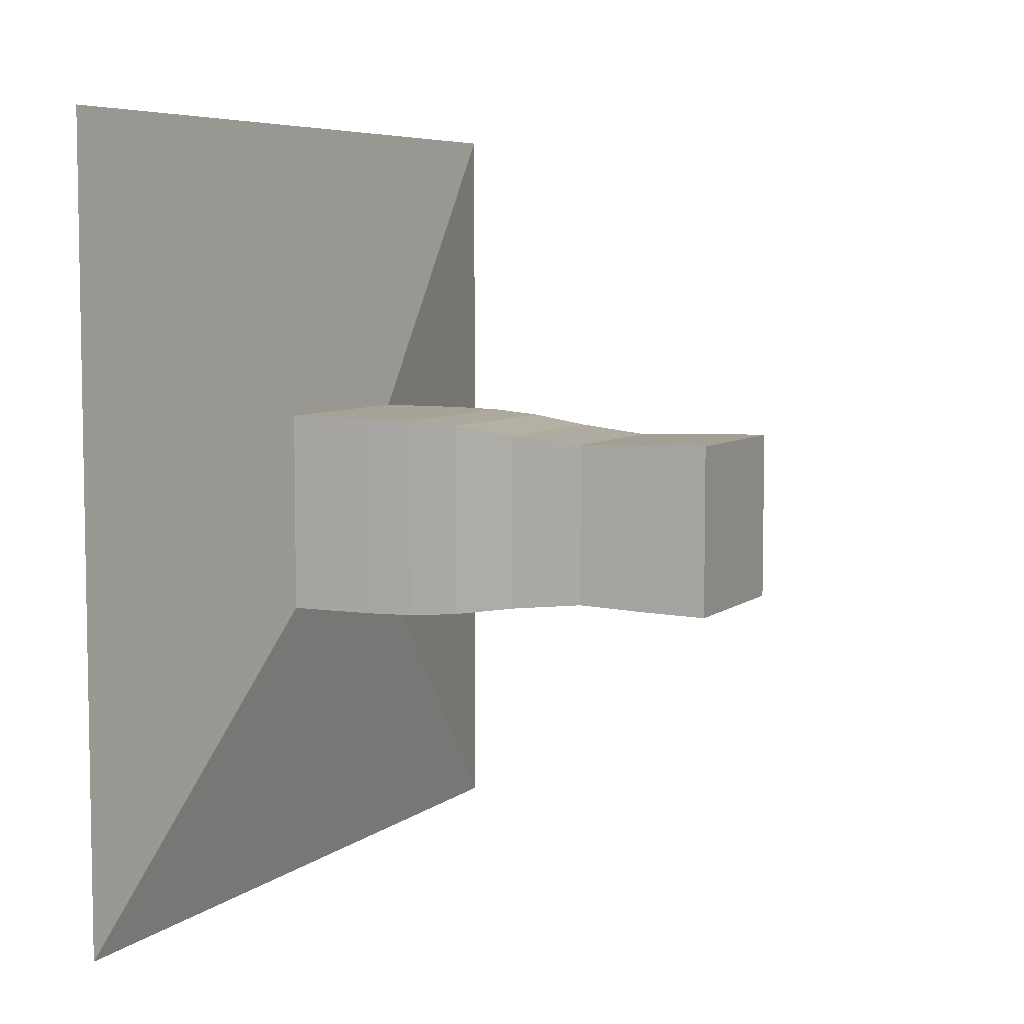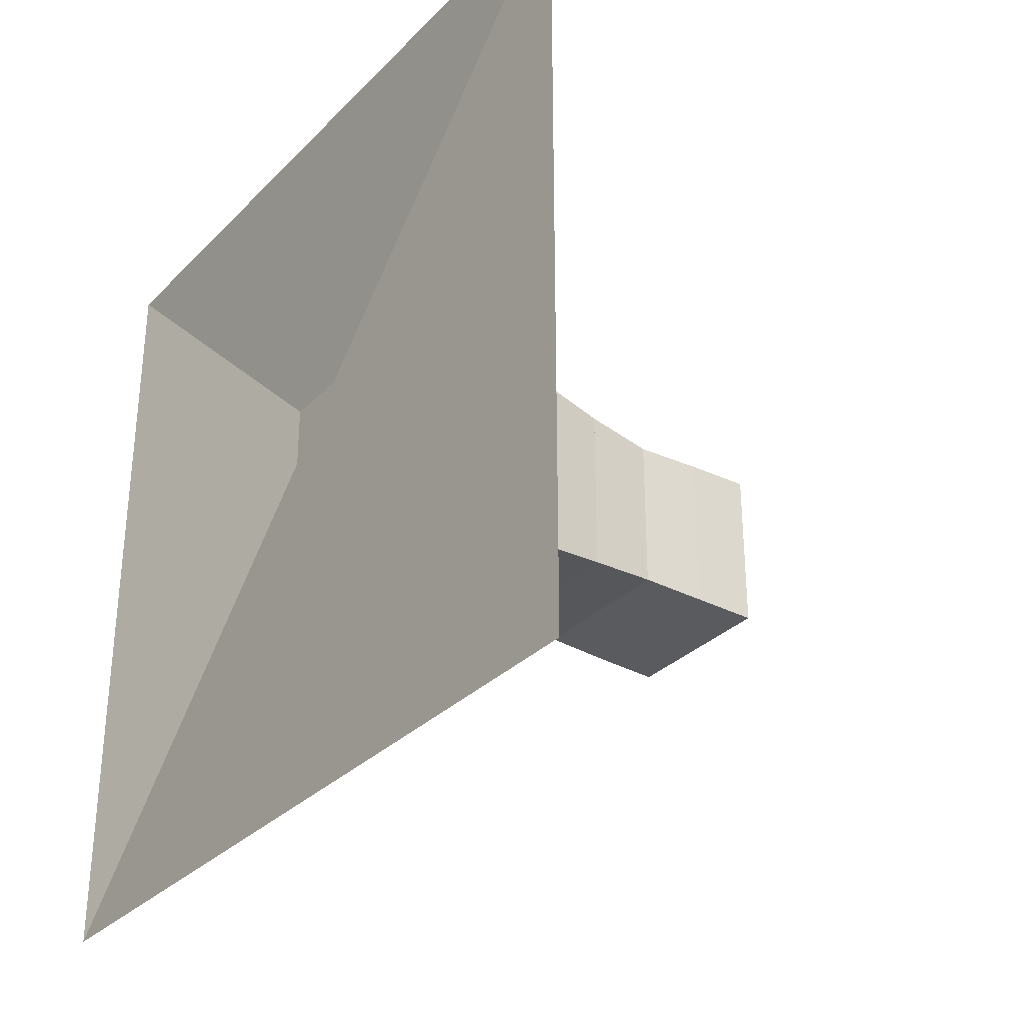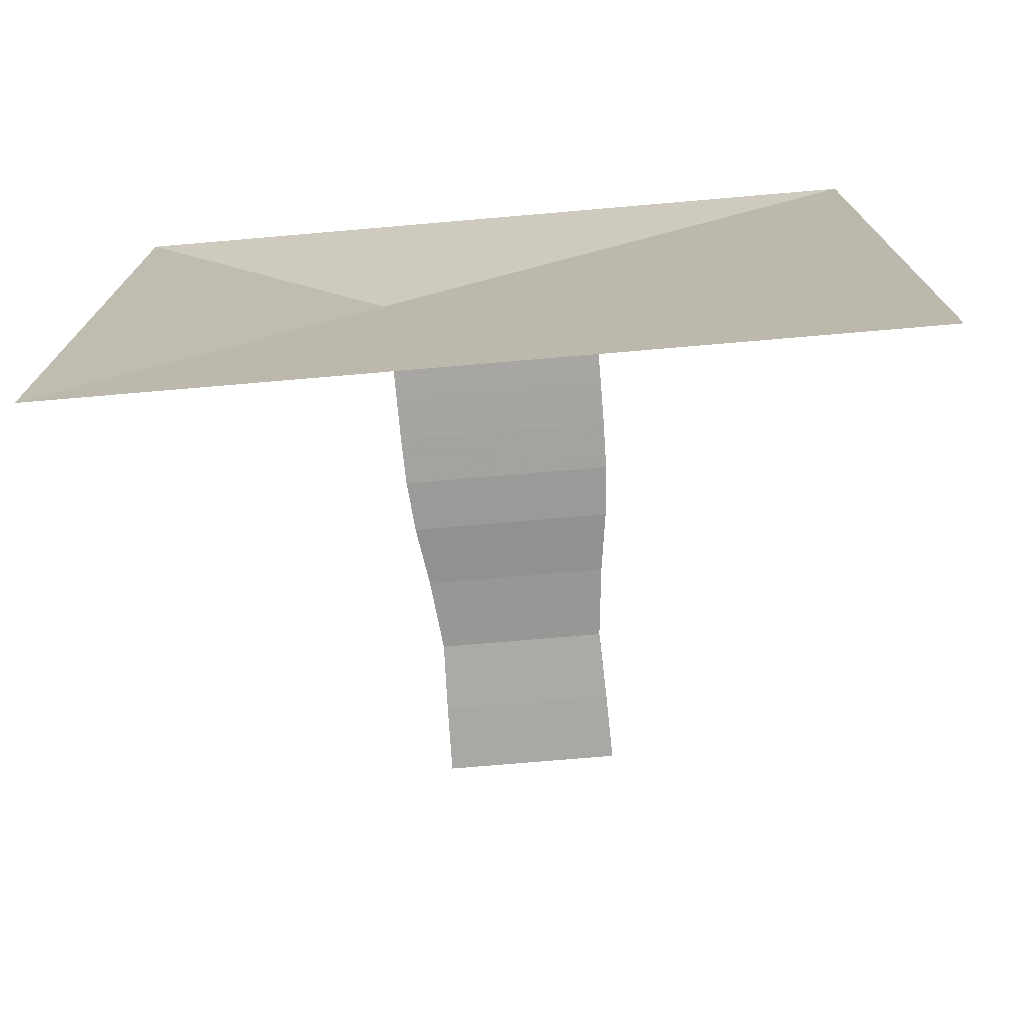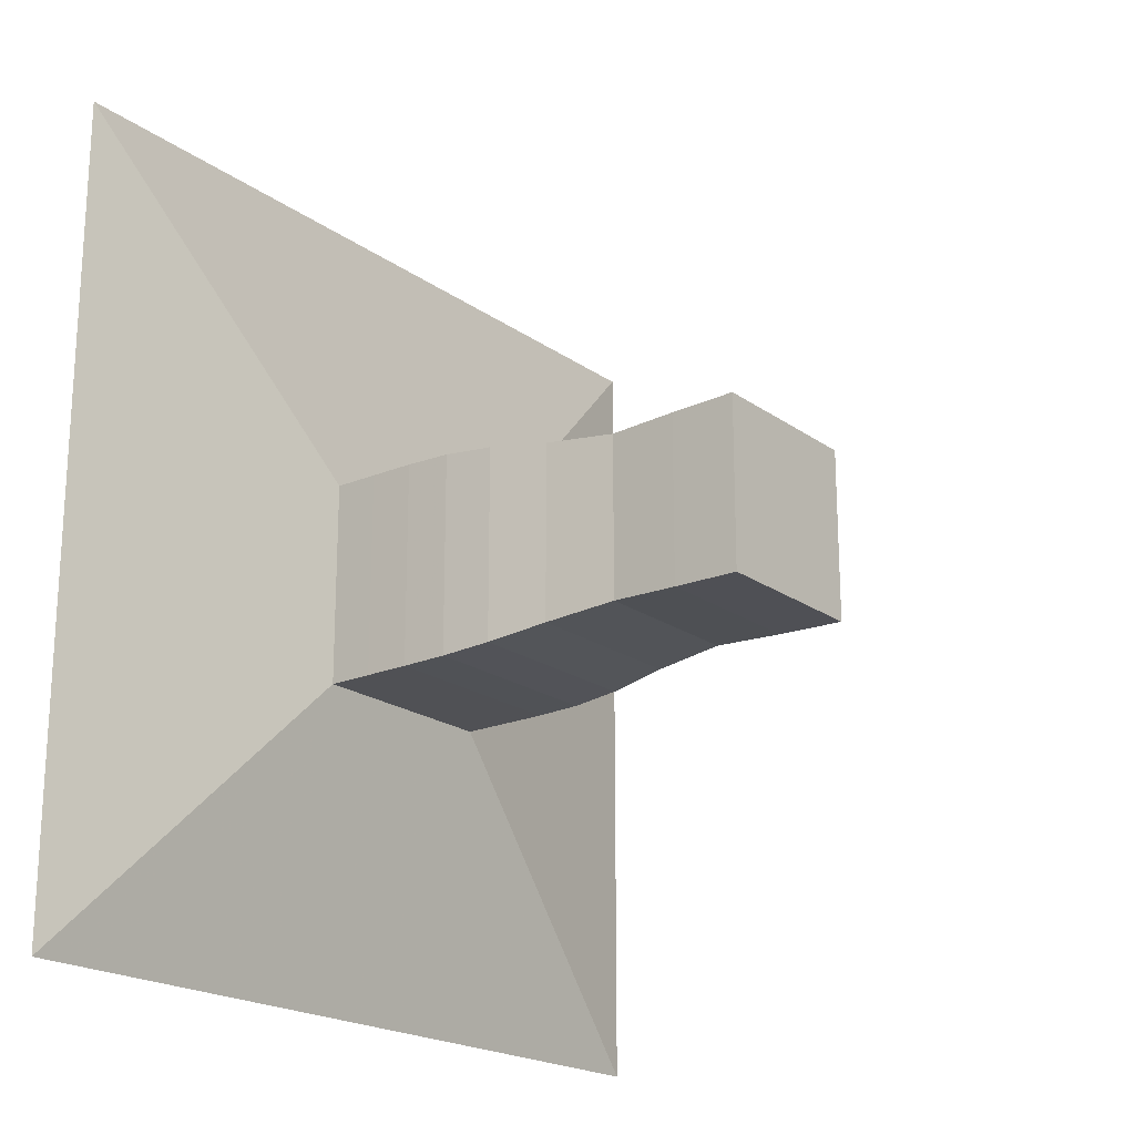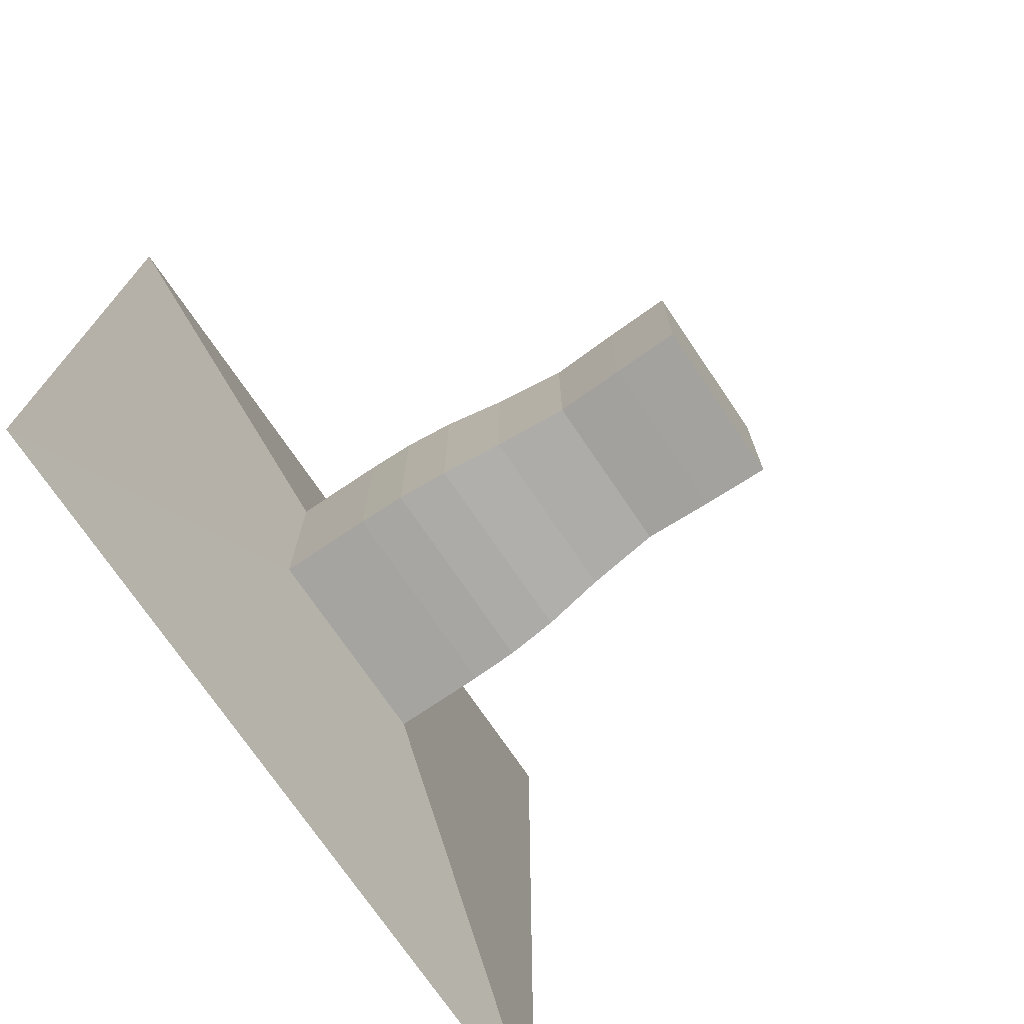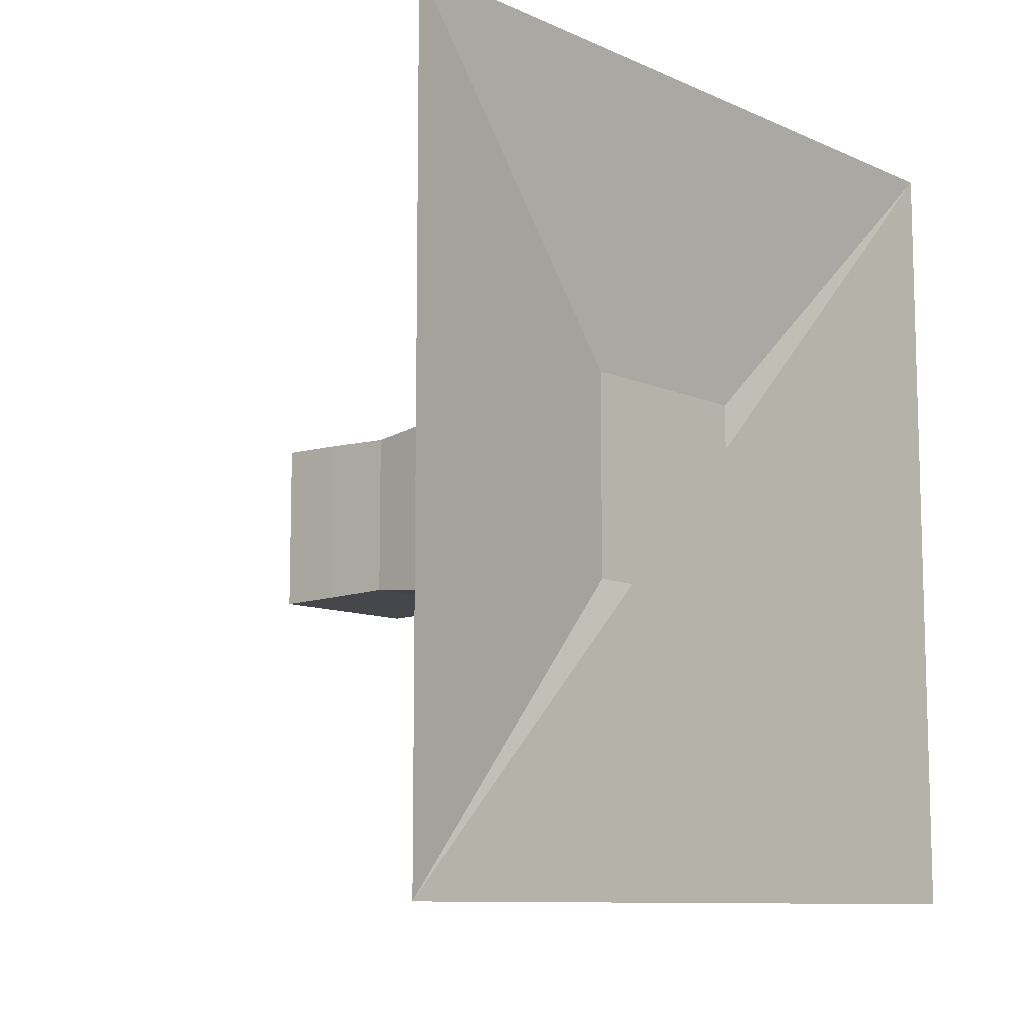
<metadata>
{"format":"obj","ext":"obj","renderer":"f3d","projection":"perspective","resolution":1024,"background":"white","views":[{"elev":6.3,"azim":25.9,"up":"+Z"},{"elev":-31.5,"azim":-36.0,"up":"+Z"},{"elev":-74.0,"azim":-85.1,"up":"+Z"},{"elev":-20.1,"azim":37.9,"up":"+Z"},{"elev":-73.2,"azim":34.1,"up":"+Y"},{"elev":-9.9,"azim":-138.6,"up":"+Z"}]}
</metadata>
<code>
v 0 -1 -1
v 0 -1 1
v 0 1 1
v 0 1 -1
v 0.1111 -0.25 -0.25
v 0.1111 -0.25 0.25
v 0.1111 0.25 0.25
v 0.1111 0.25 -0.25
v 0.2223 -0.2499 -0.2499
v 0.2223 -0.2499 0.2499
v 0.2223 0.2499 0.2499
v 0.2223 0.2499 -0.2499
v 0.3338 -0.2495 -0.2495
v 0.3338 -0.2495 0.2495
v 0.3338 0.2495 0.2495
v 0.3338 0.2495 -0.2495
v 0.4477 -0.2469 -0.2469
v 0.4477 -0.2469 0.2469
v 0.4477 0.2469 0.2469
v 0.4477 0.2469 -0.2469
v 0.5714 -0.237 -0.237
v 0.5714 -0.237 0.237
v 0.5714 0.237 0.237
v 0.5714 0.237 -0.237
v 0.7203 -0.216 -0.216
v 0.7203 -0.216 0.216
v 0.7203 0.216 0.216
v 0.7203 0.216 -0.216
v 0.8969 -0.1983 -0.1983
v 0.8969 -0.1983 0.1983
v 0.8969 0.1983 0.1983
v 0.8969 0.1983 -0.1983
v 1.064 -0.2036 -0.2036
v 1.064 -0.2036 0.2036
v 1.064 0.2036 0.2036
v 1.064 0.2036 -0.2036
v 1.227 -0.2068 -0.2068
v 1.227 -0.2068 0.2068
v 1.227 0.2068 0.2068
v 1.227 0.2068 -0.2068
f 1 2 4 5
f 5 6 7 8
f 5 6 2 1
f 6 7 3 2
f 7 8 4 3
f 8 5 1 4
f 9 10 11 12
f 9 10 6 5
f 10 11 7 6
f 11 12 8 7
f 12 9 5 8
f 13 14 15 16
f 13 14 10 9
f 14 15 11 10
f 15 16 12 11
f 16 13 9 12
f 17 18 19 20
f 17 18 14 13
f 18 19 15 14
f 19 20 16 15
f 20 17 13 16
f 21 22 23 24
f 21 22 18 17
f 22 23 19 18
f 23 24 20 19
f 24 21 17 20
f 25 26 27 28
f 25 26 22 21
f 26 27 23 22
f 27 28 24 23
f 28 25 21 24
f 29 30 31 32
f 29 30 26 25
f 30 31 27 26
f 31 32 28 27
f 32 29 25 28
f 33 34 35 36
f 33 34 30 29
f 34 35 31 30
f 35 36 32 31
f 36 33 29 32
f 37 38 39 40
f 37 38 34 33
f 38 39 35 34
f 39 40 36 35
f 40 37 33 36

</code>
